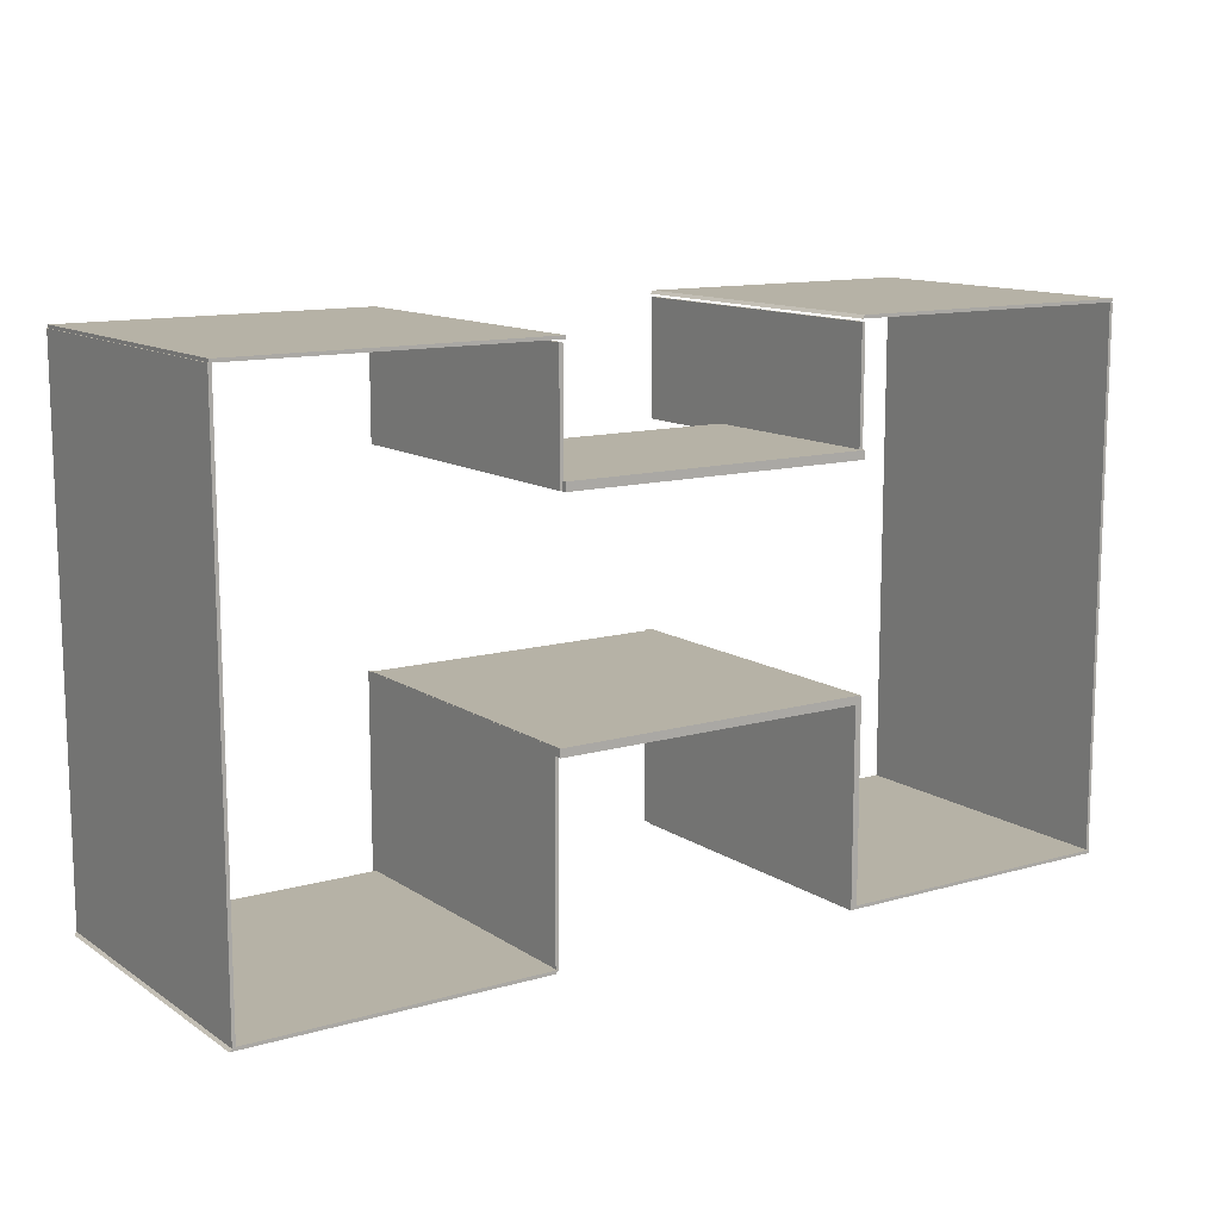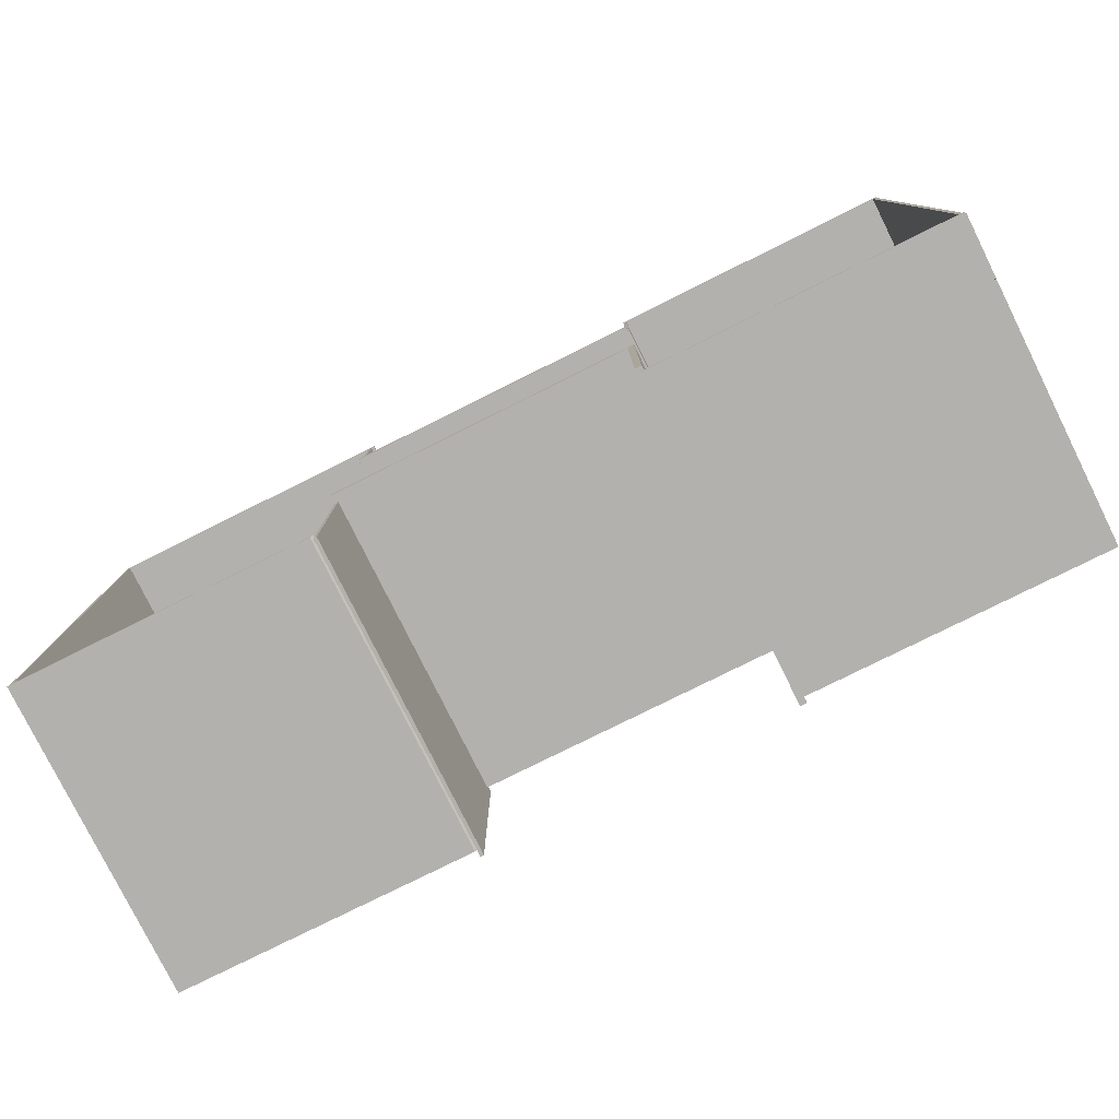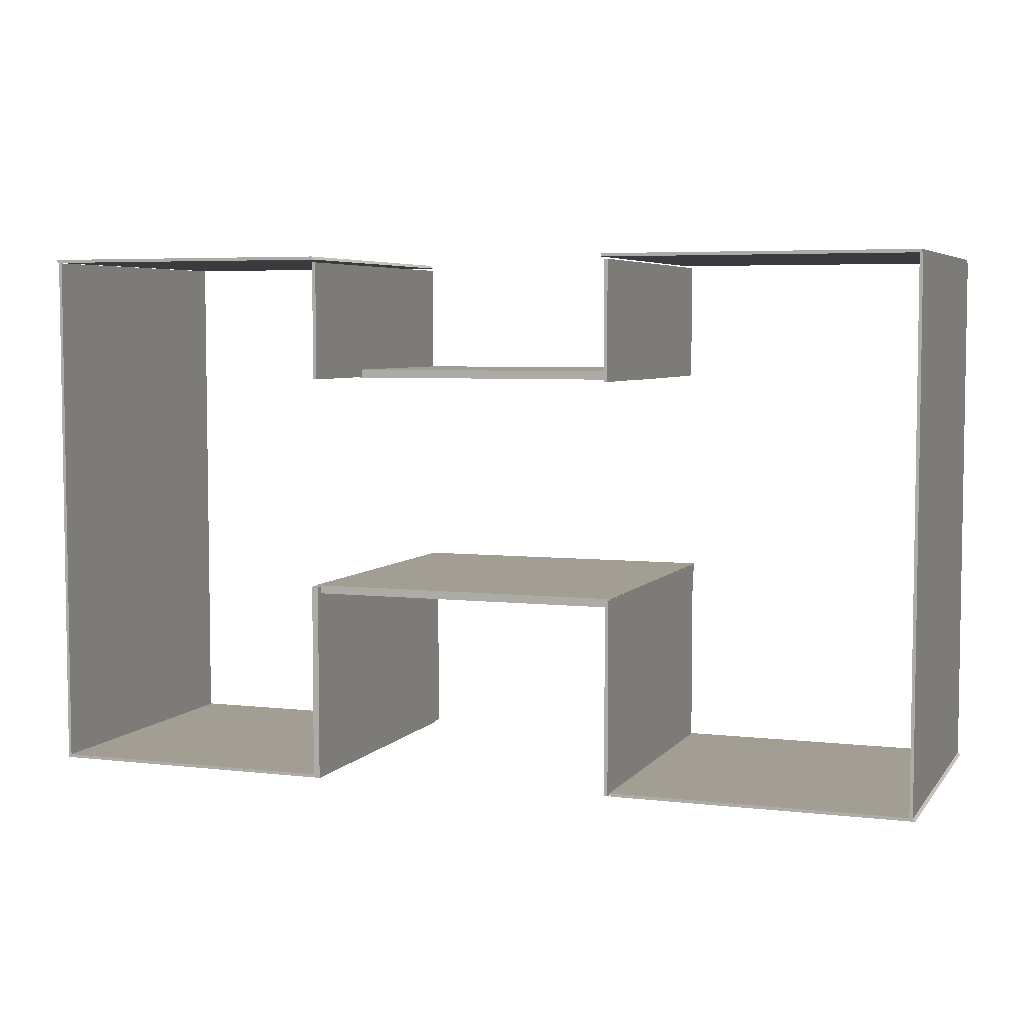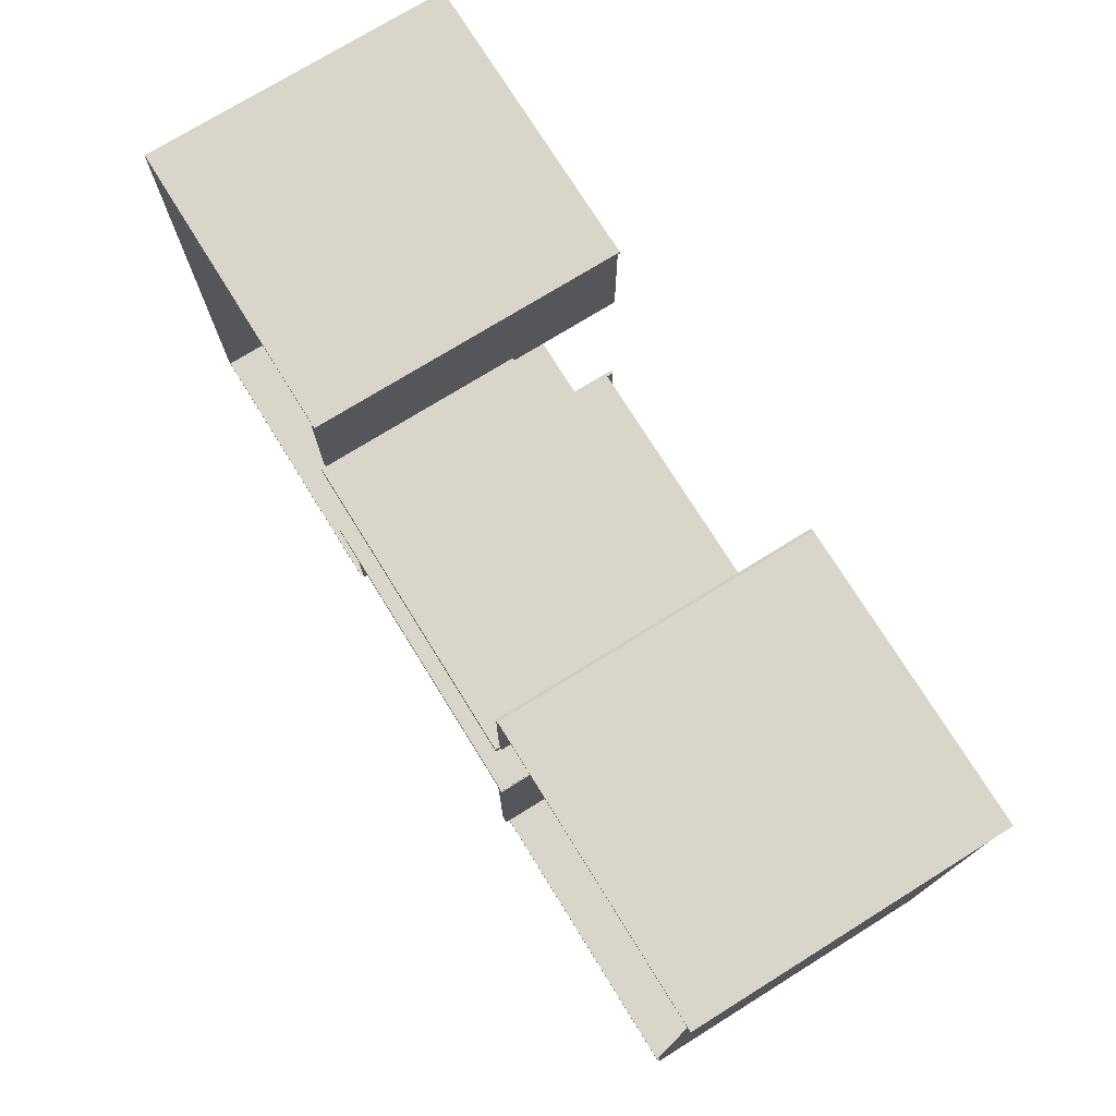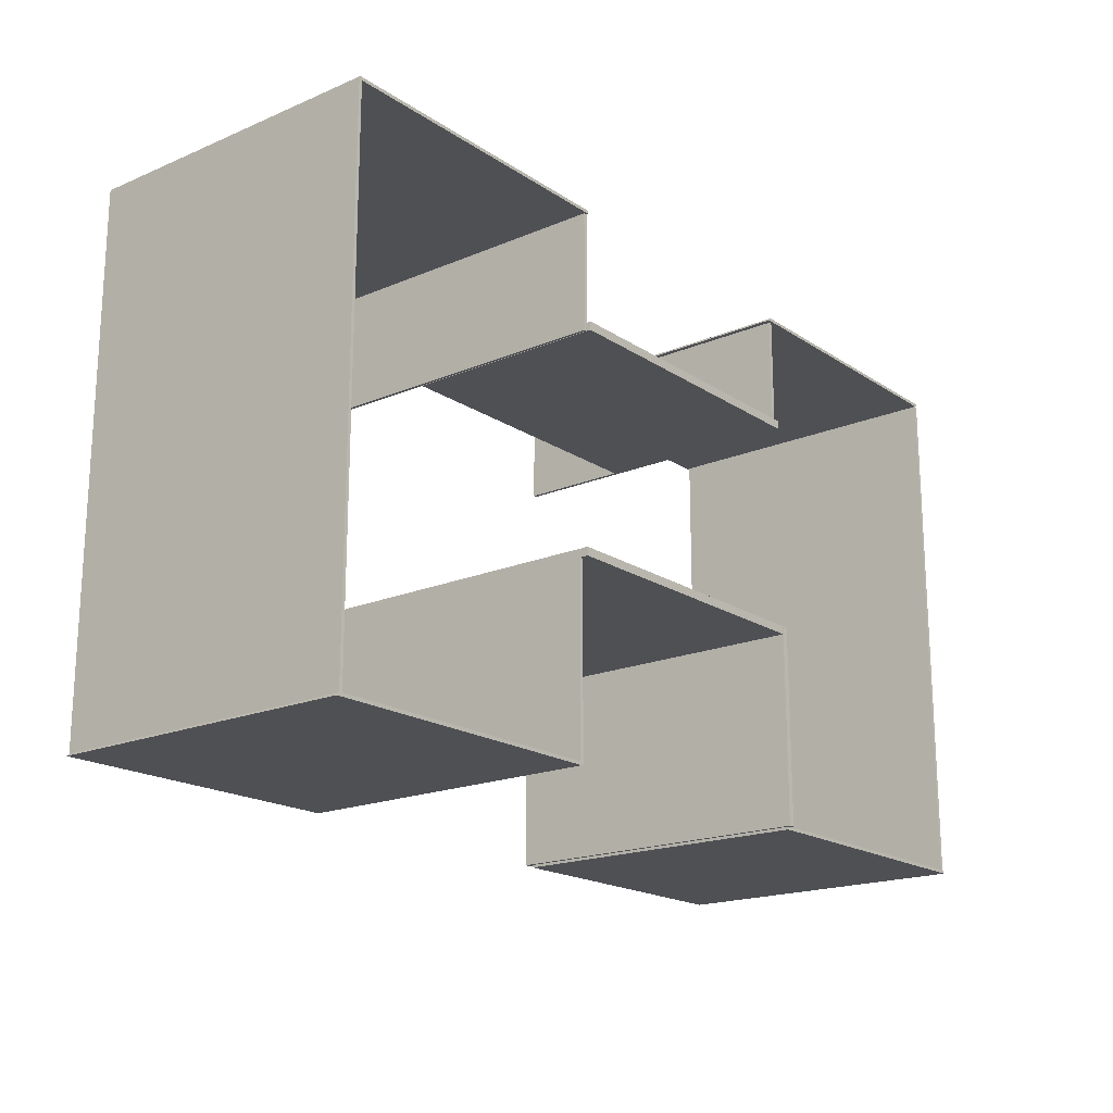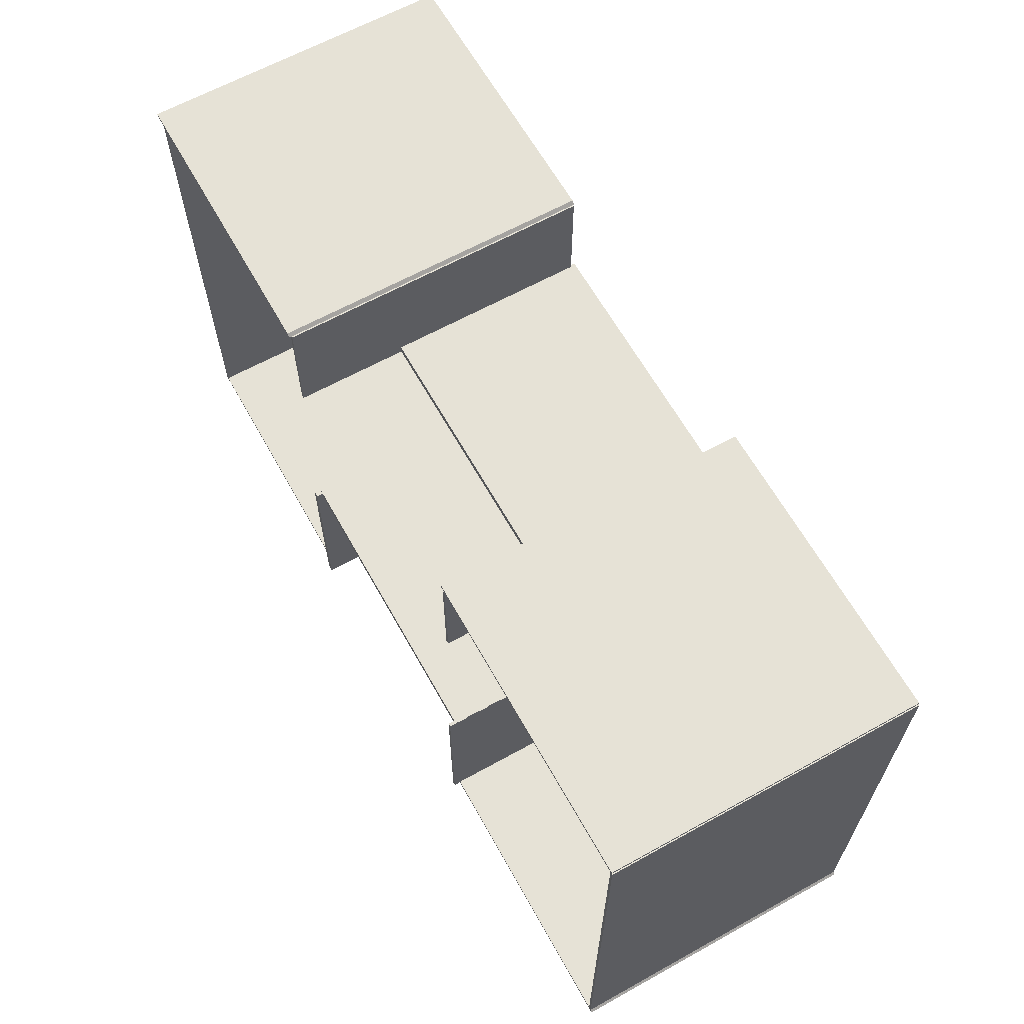
<metadata>
{"format":"obj","ext":"obj","renderer":"f3d","projection":"perspective","resolution":1024,"background":"white","views":[{"elev":12.2,"azim":146.0,"up":"+Z"},{"elev":-79.2,"azim":-153.6,"up":"+Z"},{"elev":5.2,"azim":20.0,"up":"+Z"},{"elev":74.5,"azim":-121.8,"up":"+Z"},{"elev":-18.6,"azim":128.9,"up":"+Z"},{"elev":63.8,"azim":60.8,"up":"+Z"}]}
</metadata>
<code>
g default
v 4.023 0.1152 3.859
v 4.116 0.1152 3.859
v 4.023 8.383 3.859
v 4.116 8.383 3.859
v 4.023 8.383 0.7495
v 4.116 8.383 0.7495
v 4.023 0.1152 0.7495
v 4.116 0.1152 0.7495
v -11.89 0.03201 3.93
v -11.97 0.03201 4.014
v -11.89 8.373 3.93
v -11.97 8.373 4.014
v -4.019 8.373 3.93
v -4.101 8.373 4.014
v -4.019 0.03201 3.93
v -4.101 0.03201 4.014
v -4.077 3.074 0.7347
v -4.077 3.074 0.9583
v -4.077 8.509 0.7347
v -4.077 8.509 0.9583
v 4.05 8.509 0.7347
v 4.05 8.509 0.9583
v 4.05 3.074 0.7347
v 4.05 3.074 0.9583
v 3.942 0.1156 3.917
v 3.942 0.1156 4
v 3.942 8.371 3.917
v 3.942 8.371 4
v 11.97 8.371 3.917
v 11.97 8.371 4
v 11.97 0.1156 3.917
v 11.97 0.1156 4
v 11.92 0.1156 3.921
v 12 0.1156 3.921
v 11.92 8.371 3.921
v 12 8.371 3.921
v 11.92 8.371 -9.889
v 12 8.371 -9.889
v 11.92 0.1156 -9.889
v 12 0.1156 -9.889
v 4.272 0.1156 -9.937
v 4.191 0.1156 -9.853
v 4.272 8.371 -9.937
v 4.191 8.371 -9.853
v 12.07 8.371 -9.937
v 11.99 8.371 -9.853
v 12.07 0.1156 -9.937
v 11.99 0.1156 -9.853
v 4.137 -0.06496 -4.823
v 4.228 -0.06496 -4.823
v 4.137 8.306 -4.823
v 4.228 8.306 -4.823
v 4.137 8.306 -9.891
v 4.228 8.306 -9.891
v 4.137 -0.06496 -9.891
v 4.228 -0.06496 -9.891
v -4.09 0.1156 -5.015
v -4.09 0.1156 -4.798
v -4.09 8.525 -5.015
v -4.09 8.525 -4.798
v 4.223 8.525 -5.015
v 4.223 8.525 -4.798
v 4.223 0.1156 -5.015
v 4.223 0.1156 -4.798
v -4.115 -0.06496 -4.823
v -3.945 -0.06496 -4.823
v -4.115 8.532 -4.823
v -3.945 8.532 -4.823
v -4.115 8.532 -10.02
v -3.945 8.532 -10.02
v -4.115 -0.06496 -10.02
v -3.945 -0.06496 -10.02
v -11.9 0.1156 -10.09
v -11.9 0.1156 -10
v -11.9 8.424 -10.09
v -11.9 8.424 -10
v -4.028 8.424 -10.09
v -4.028 8.424 -10
v -4.028 0.1156 -10.09
v -4.028 0.1156 -10
v -11.93 0.1156 3.921
v -11.85 0.1156 3.921
v -11.93 8.371 3.921
v -11.85 8.371 3.921
v -11.93 8.371 -10.08
v -11.85 8.371 -10.08
v -11.93 0.1156 -10.08
v -11.85 0.1156 -10.08
v -4.118 0.1126 3.859
v -4.025 0.1126 3.859
v -4.118 8.373 3.859
v -4.025 8.373 3.859
v -4.118 8.373 0.7495
v -4.025 8.373 0.7495
v -4.118 0.1126 0.7495
v -4.025 0.1126 0.7495
g polySurface310
f 3 1 4
f 4 1 2
f 5 3 6
f 6 3 4
f 7 5 8
f 8 5 6
f 1 7 2
f 2 7 8
f 4 2 6
f 6 2 8
f 5 7 3
f 3 7 1
f 11 9 12
f 12 9 10
f 12 14 11
f 11 14 13
f 15 13 16
f 16 13 14
f 15 16 9
f 9 16 10
f 12 10 14
f 14 10 16
f 13 15 11
f 11 15 9
f 19 17 20
f 20 17 18
f 21 19 22
f 22 19 20
f 23 21 24
f 24 21 22
f 17 23 18
f 18 23 24
f 20 18 22
f 22 18 24
f 21 23 19
f 19 23 17
f 27 25 28
f 28 25 26
f 29 27 30
f 30 27 28
f 31 29 32
f 32 29 30
f 25 31 26
f 26 31 32
f 28 26 30
f 30 26 32
f 29 31 27
f 27 31 25
f 35 33 36
f 36 33 34
f 37 35 38
f 38 35 36
f 39 37 40
f 40 37 38
f 33 39 34
f 34 39 40
f 36 34 38
f 38 34 40
f 37 39 35
f 35 39 33
f 43 41 44
f 44 41 42
f 44 46 43
f 43 46 45
f 47 45 48
f 48 45 46
f 47 48 41
f 41 48 42
f 44 42 46
f 46 42 48
f 45 47 43
f 43 47 41
f 51 49 52
f 52 49 50
f 53 51 54
f 54 51 52
f 55 53 56
f 56 53 54
f 49 55 50
f 50 55 56
f 52 50 54
f 54 50 56
f 53 55 51
f 51 55 49
f 59 57 60
f 60 57 58
f 61 59 62
f 62 59 60
f 63 61 64
f 64 61 62
f 57 63 58
f 58 63 64
f 60 58 62
f 62 58 64
f 61 63 59
f 59 63 57
f 65 66 67
f 67 66 68
f 67 68 69
f 69 68 70
f 69 70 71
f 71 70 72
f 71 72 65
f 65 72 66
f 66 72 68
f 68 72 70
f 71 65 69
f 69 65 67
f 75 73 76
f 76 73 74
f 77 75 78
f 78 75 76
f 79 77 80
f 80 77 78
f 73 79 74
f 74 79 80
f 76 74 78
f 78 74 80
f 77 79 75
f 75 79 73
f 83 81 84
f 84 81 82
f 85 83 86
f 86 83 84
f 87 85 88
f 88 85 86
f 81 87 82
f 82 87 88
f 84 82 86
f 86 82 88
f 85 87 83
f 83 87 81
f 91 89 92
f 92 89 90
f 93 91 94
f 94 91 92
f 95 93 96
f 96 93 94
f 89 95 90
f 90 95 96
f 92 90 94
f 94 90 96
f 93 95 91
f 91 95 89
g default
v 4.023 0.1152 3.859
v 4.116 0.1152 3.859
v 4.023 8.383 3.859
v 4.116 8.383 3.859
v 4.023 8.383 0.7495
v 4.116 8.383 0.7495
v 4.023 0.1152 0.7495
v 4.116 0.1152 0.7495
v -11.89 0.03201 3.93
v -11.97 0.03201 4.014
v -11.89 8.373 3.93
v -11.97 8.373 4.014
v -4.019 8.373 3.93
v -4.101 8.373 4.014
v -4.019 0.03201 3.93
v -4.101 0.03201 4.014
v -4.077 3.074 0.7347
v -4.077 3.074 0.9583
v -4.077 8.509 0.7347
v -4.077 8.509 0.9583
v 4.05 8.509 0.7347
v 4.05 8.509 0.9583
v 4.05 3.074 0.7347
v 4.05 3.074 0.9583
v 3.942 0.1156 3.917
v 3.942 0.1156 4
v 3.942 8.371 3.917
v 3.942 8.371 4
v 11.97 8.371 3.917
v 11.97 8.371 4
v 11.97 0.1156 3.917
v 11.97 0.1156 4
v 11.92 0.1156 3.921
v 12 0.1156 3.921
v 11.92 8.371 3.921
v 12 8.371 3.921
v 11.92 8.371 -9.889
v 12 8.371 -9.889
v 11.92 0.1156 -9.889
v 12 0.1156 -9.889
v 4.272 0.1156 -9.937
v 4.191 0.1156 -9.853
v 4.272 8.371 -9.937
v 4.191 8.371 -9.853
v 12.07 8.371 -9.937
v 11.99 8.371 -9.853
v 12.07 0.1156 -9.937
v 11.99 0.1156 -9.853
v 4.137 -0.06496 -4.823
v 4.228 -0.06496 -4.823
v 4.137 8.306 -4.823
v 4.228 8.306 -4.823
v 4.137 8.306 -9.891
v 4.228 8.306 -9.891
v 4.137 -0.06496 -9.891
v 4.228 -0.06496 -9.891
v -4.09 0.1156 -5.015
v -4.09 0.1156 -4.798
v -4.09 8.525 -5.015
v -4.09 8.525 -4.798
v 4.223 8.525 -5.015
v 4.223 8.525 -4.798
v 4.223 0.1156 -5.015
v 4.223 0.1156 -4.798
v -4.115 -0.06496 -4.823
v -3.945 -0.06496 -4.823
v -4.115 8.532 -4.823
v -3.945 8.532 -4.823
v -4.115 8.532 -10.02
v -3.945 8.532 -10.02
v -4.115 -0.06496 -10.02
v -3.945 -0.06496 -10.02
v -11.9 0.1156 -10.09
v -11.9 0.1156 -10
v -11.9 8.424 -10.09
v -11.9 8.424 -10
v -4.028 8.424 -10.09
v -4.028 8.424 -10
v -4.028 0.1156 -10.09
v -4.028 0.1156 -10
v -11.93 0.1156 3.921
v -11.85 0.1156 3.921
v -11.93 8.371 3.921
v -11.85 8.371 3.921
v -11.93 8.371 -10.08
v -11.85 8.371 -10.08
v -11.93 0.1156 -10.08
v -11.85 0.1156 -10.08
v -4.118 0.1126 3.859
v -4.025 0.1126 3.859
v -4.118 8.373 3.859
v -4.025 8.373 3.859
v -4.118 8.373 0.7495
v -4.025 8.373 0.7495
v -4.118 0.1126 0.7495
v -4.025 0.1126 0.7495
g polySurface310
f 99 97 100
f 100 97 98
f 101 99 102
f 102 99 100
f 103 101 104
f 104 101 102
f 97 103 98
f 98 103 104
f 100 98 102
f 102 98 104
f 101 103 99
f 99 103 97
f 107 105 108
f 108 105 106
f 108 110 107
f 107 110 109
f 111 109 112
f 112 109 110
f 111 112 105
f 105 112 106
f 108 106 110
f 110 106 112
f 109 111 107
f 107 111 105
f 115 113 116
f 116 113 114
f 117 115 118
f 118 115 116
f 119 117 120
f 120 117 118
f 113 119 114
f 114 119 120
f 116 114 118
f 118 114 120
f 117 119 115
f 115 119 113
f 123 121 124
f 124 121 122
f 125 123 126
f 126 123 124
f 127 125 128
f 128 125 126
f 121 127 122
f 122 127 128
f 124 122 126
f 126 122 128
f 125 127 123
f 123 127 121
f 131 129 132
f 132 129 130
f 133 131 134
f 134 131 132
f 135 133 136
f 136 133 134
f 129 135 130
f 130 135 136
f 132 130 134
f 134 130 136
f 133 135 131
f 131 135 129
f 139 137 140
f 140 137 138
f 140 142 139
f 139 142 141
f 143 141 144
f 144 141 142
f 143 144 137
f 137 144 138
f 140 138 142
f 142 138 144
f 141 143 139
f 139 143 137
f 147 145 148
f 148 145 146
f 149 147 150
f 150 147 148
f 151 149 152
f 152 149 150
f 145 151 146
f 146 151 152
f 148 146 150
f 150 146 152
f 149 151 147
f 147 151 145
f 155 153 156
f 156 153 154
f 157 155 158
f 158 155 156
f 159 157 160
f 160 157 158
f 153 159 154
f 154 159 160
f 156 154 158
f 158 154 160
f 157 159 155
f 155 159 153
f 161 162 163
f 163 162 164
f 163 164 165
f 165 164 166
f 165 166 167
f 167 166 168
f 167 168 161
f 161 168 162
f 162 168 164
f 164 168 166
f 167 161 165
f 165 161 163
f 171 169 172
f 172 169 170
f 173 171 174
f 174 171 172
f 175 173 176
f 176 173 174
f 169 175 170
f 170 175 176
f 172 170 174
f 174 170 176
f 173 175 171
f 171 175 169
f 179 177 180
f 180 177 178
f 181 179 182
f 182 179 180
f 183 181 184
f 184 181 182
f 177 183 178
f 178 183 184
f 180 178 182
f 182 178 184
f 181 183 179
f 179 183 177
f 187 185 188
f 188 185 186
f 189 187 190
f 190 187 188
f 191 189 192
f 192 189 190
f 185 191 186
f 186 191 192
f 188 186 190
f 190 186 192
f 189 191 187
f 187 191 185

</code>
